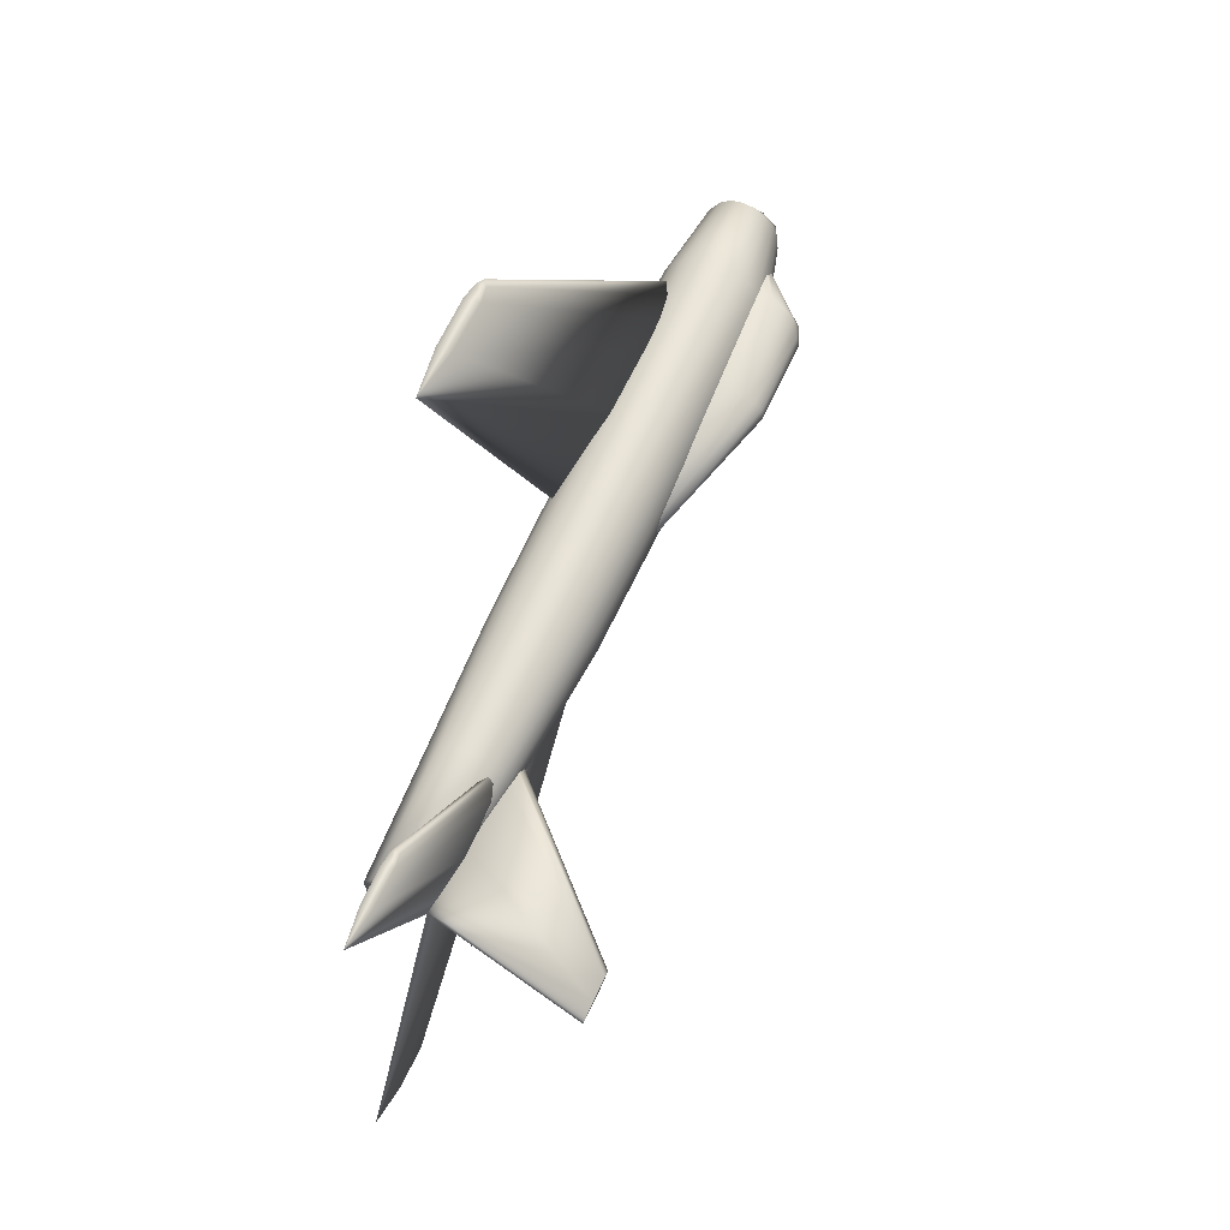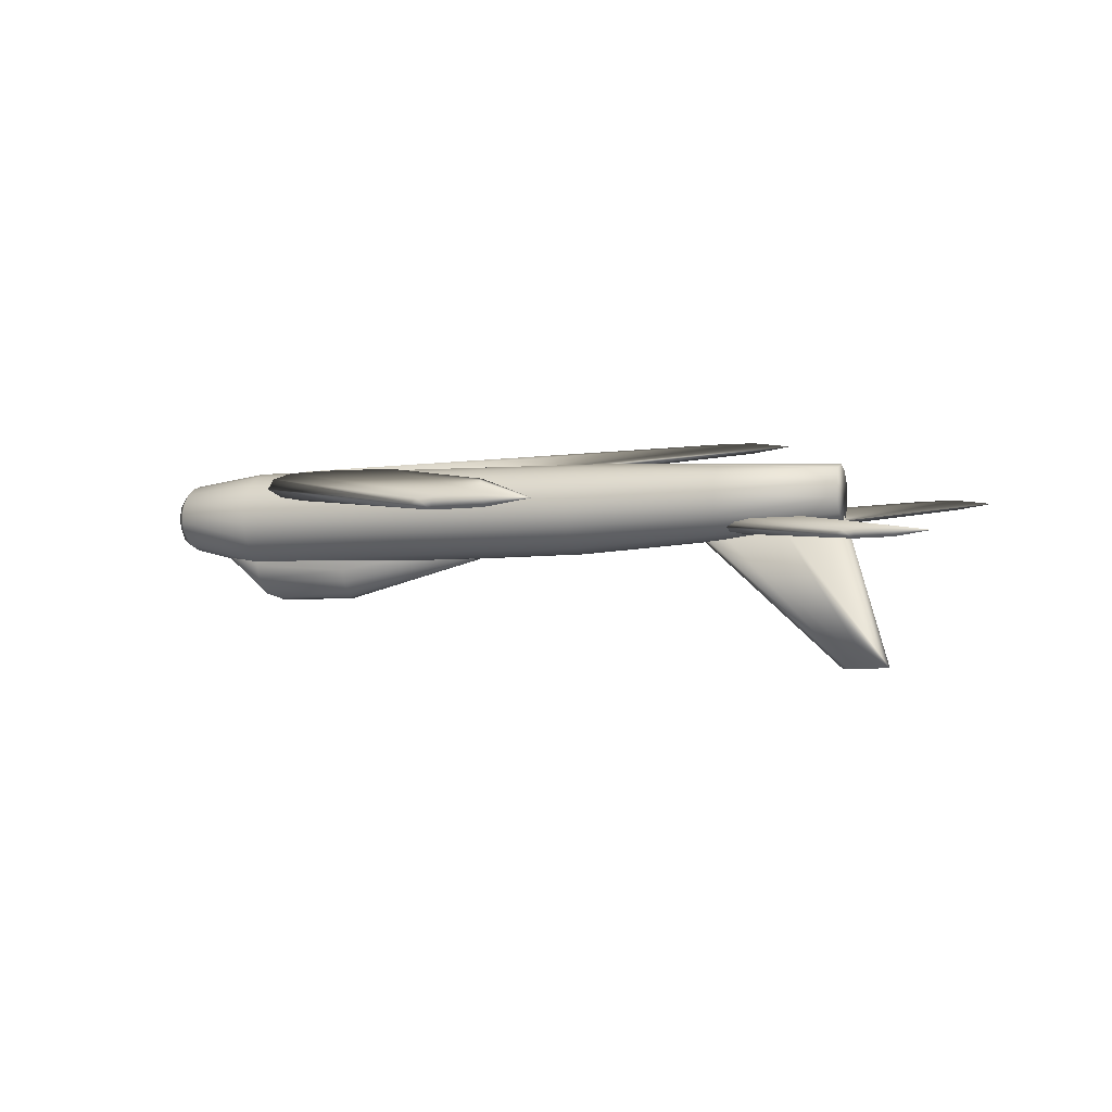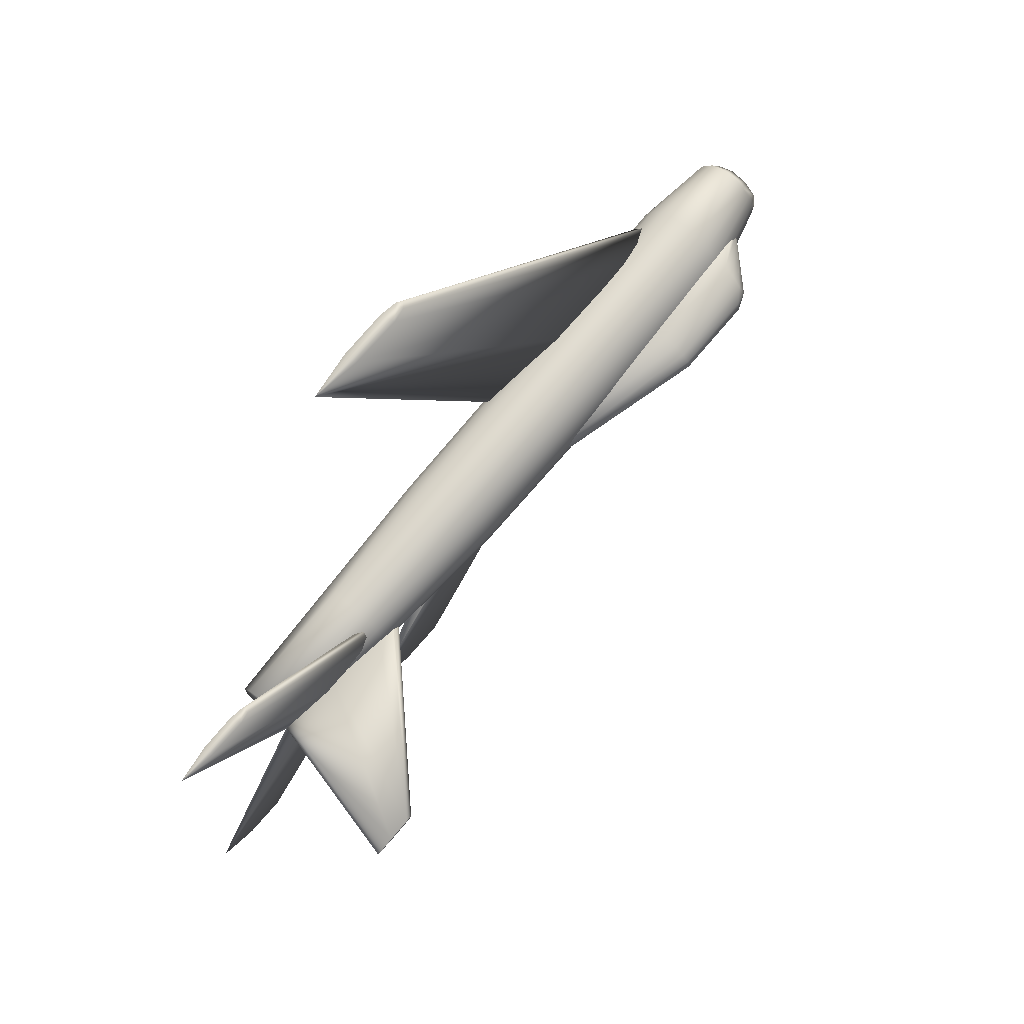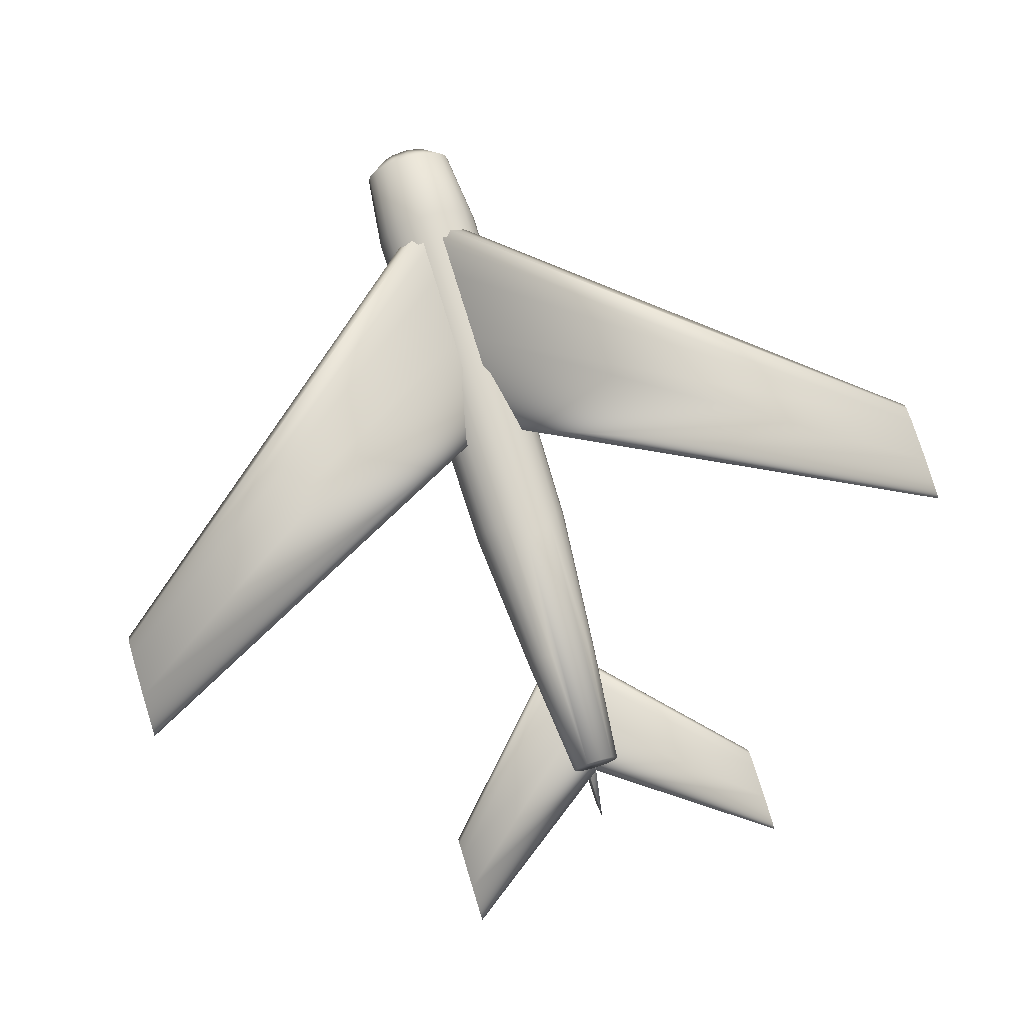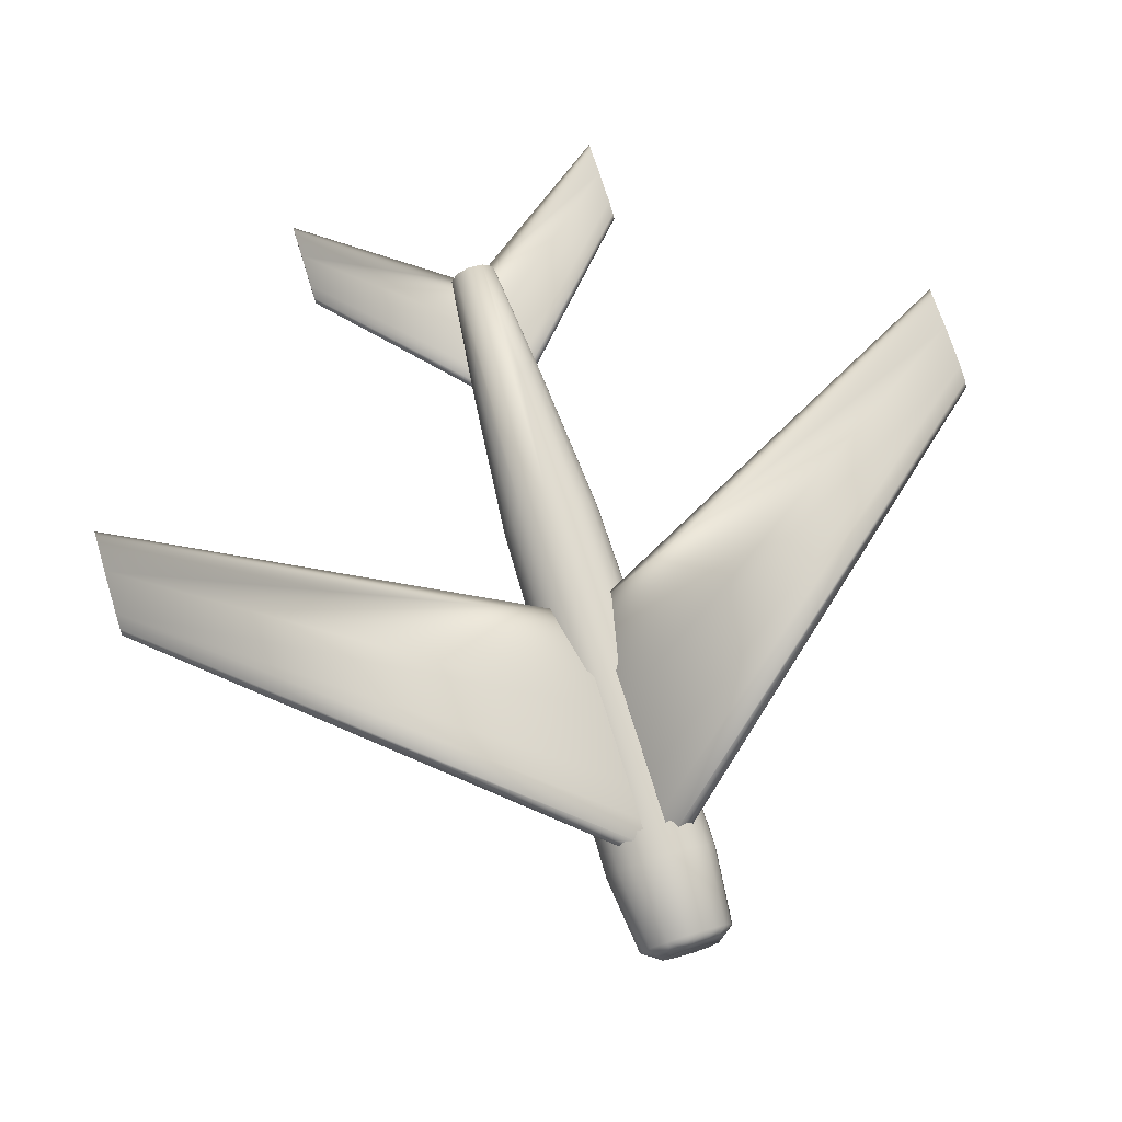
<metadata>
{"format":"obj","ext":"obj","renderer":"f3d","projection":"perspective","resolution":1024,"background":"white","views":[{"elev":57.1,"azim":109.5,"up":"+Y"},{"elev":6.2,"azim":18.5,"up":"+Z"},{"elev":69.3,"azim":125.9,"up":"+Y"},{"elev":79.9,"azim":71.6,"up":"+Z"},{"elev":71.0,"azim":-108.6,"up":"+Z"}]}
</metadata>
<code>
v 0.165 -0.9082 0.09569
v -0.5613 -0.01946 0.04415
v 0.1532 -0.9078 0.1032
v 0.1928 -0.9089 0.09273
v -0.5341 -0.02027 0.02682
v 0.2889 -0.9111 0.1002
v -0.4037 -0.02343 0.02391
v 0.3779 -0.9131 0.1189
v -0.2484 -0.02705 0.03716
v 0.2872 -0.9109 0.1251
v -0.04304 -0.03161 0.08036
v 0.1965 -0.9087 0.1198
v -0.2523 -0.02645 0.09459
v 0.1639 -0.908 0.1123
v -0.4832 -0.02103 0.07883
v -0.5367 -0.01987 0.0651
v -0.4791 -0.02164 0.02061
v -0.408 -0.02278 0.08611
v 0.7999 -0.3629 0.01354
v 0.4502 -0.02165 -0.007693
v 0.7904 -0.3626 0.01957
v 0.8226 -0.3635 0.01112
v 0.4656 -0.0221 -0.01749
v 0.8993 -0.3653 0.01714
v 0.505 -0.02309 -0.02155
v 0.9707 -0.3669 0.03216
v 0.6271 -0.02594 -0.01164
v 0.8979 -0.3651 0.03711
v 0.7431 -0.02851 0.01277
v 0.827 -0.3634 0.03303
v 0.6248 -0.0256 0.02082
v 0.799 -0.3628 0.02685
v 0.5017 -0.0227 0.01346
v 0.4641 -0.02188 0.004149
v 0.8159 0.3027 0.007686
v 0.8064 0.303 0.01371
v 0.8386 0.3022 0.00527
v 0.9153 0.3004 0.01128
v 0.9867 0.2988 0.02631
v 0.9139 0.3006 0.03126
v 0.843 0.3023 0.02718
v 0.815 0.3029 0.021
v -0.7376 -0.03696 -0.07521
v -0.6571 -0.04356 -0.03535
v -0.7401 -0.0531 -0.04355
v -0.7359 -0.003641 -0.09235
v -0.6552 -0.02957 -0.0577
v -0.7348 0.03424 -0.08686
v -0.6537 -0.0019 -0.06906
v -0.7359 0.06033 -0.06217
v -0.6534 0.02828 -0.06442
v -0.7384 0.06652 -0.02718
v -0.6542 0.04902 -0.04615
v -0.7412 0.05009 0.004678
v -0.6558 0.05316 -0.02149
v -0.7433 0.01692 0.02143
v -0.6577 0.03918 0.000887
v -0.7434 -0.02036 0.01623
v -0.6591 0.01141 0.01227
v -0.7431 -0.04104 -0.001584
v -0.6595 -0.0188 0.007563
v -0.7422 -0.04965 -0.01738
v -0.6587 -0.03946 -0.01073
v -0.7156 -0.08447 -0.05078
v -0.7173 -0.0889 -0.02871
v -0.7136 -0.06179 -0.08026
v -0.711 -0.0239 -0.09708
v -0.71 0.005447 -0.1008
v -0.7096 0.03487 -0.0976
v -0.7096 0.06148 -0.08771
v -0.7102 0.08268 -0.07212
v -0.7113 0.0964 -0.05237
v -0.7127 0.1013 -0.03038
v -0.7144 0.09686 -0.008316
v -0.7161 0.08356 0.01167
v -0.7188 0.04918 0.03487
v -0.72 0.00694 0.04173
v -0.7204 -0.02248 0.0385
v -0.7204 -0.0491 0.02861
v -0.7198 -0.0703 0.01303
v -0.7187 -0.08401 -0.006725
v -0.556 -0.1054 -0.0604
v -0.5584 -0.1106 -0.02851
v -0.5536 -0.08964 -0.08927
v -0.5514 -0.06489 -0.1123
v -0.5497 -0.03356 -0.1272
v -0.5485 0.001282 -0.1325
v -0.548 0.03623 -0.1278
v -0.5483 0.06787 -0.1135
v -0.5492 0.09309 -0.09087
v -0.5509 0.1094 -0.06229
v -0.5529 0.1153 -0.0305
v -0.5553 0.1101 0.001395
v -0.5577 0.09436 0.03026
v -0.5599 0.06961 0.05328
v -0.5616 0.03828 0.06819
v -0.5628 0.003439 0.07354
v -0.5633 -0.03151 0.06881
v -0.5631 -0.06315 0.05445
v -0.5621 -0.08837 0.03187
v -0.5605 -0.1047 0.003284
v 0.178 -0.1104 -0.01023
v 0.1759 -0.115 0.01888
v 0.1802 -0.09649 -0.03659
v 0.1822 -0.07455 -0.0576
v 0.1838 -0.04677 -0.07121
v 0.1849 -0.01587 -0.07609
v 0.1853 0.01513 -0.07175
v 0.185 0.04319 -0.05863
v 0.1841 0.06557 -0.03801
v 0.1826 0.08007 -0.01191
v 0.1807 0.08527 0.01712
v 0.1786 0.08068 0.04624
v 0.1764 0.06673 0.0726
v 0.2036 0.04447 0.09454
v 0.2129 0.01618 0.1091
v 0.2177 -0.01512 0.1143
v 0.1713 -0.04489 0.1078
v 0.1716 -0.07295 0.09464
v 0.1725 -0.09533 0.07402
v 0.174 -0.1098 0.04792
v 0.4846 -0.09277 0.01885
v 0.4828 -0.09614 0.04317
v 0.4864 -0.08247 -0.003166
v 0.488 -0.06626 -0.0207
v 0.4893 -0.04572 -0.03205
v 0.4901 -0.02286 -0.0361
v 0.4904 8.4e-05 -0.03246
v 0.4901 0.02086 -0.02147
v 0.4893 0.03744 -0.00422
v 0.488 0.04819 0.0176
v 0.4864 0.05207 0.04187
v 0.4846 0.0487 0.0662
v 0.4829 0.03841 0.08821
v 0.4791 -0.06493 0.1065
v 0.4789 -0.04415 0.1175
v 0.48 -0.0815 0.08926
v 0.4812 -0.09226 0.06744
v 0.7347 -0.063 0.02976
v 0.7321 -0.07566 0.06271
v 0.7364 -0.03717 0.01285
v 0.7368 -0.008342 0.01689
v 0.7357 0.01364 0.0403
v 0.7334 0.02013 0.07551
v 0.7308 0.007501 0.1085
v 0.729 -0.01832 0.1254
v 0.7286 -0.04716 0.1214
v 0.7297 -0.06918 0.09799
v -0.6388 -0.01602 -0.111
v -0.6477 -0.006112 -0.0974
v -0.6442 -0.03147 -0.09692
v -0.6507 0.02213 -0.09884
v -0.641 0.03986 -0.09625
v -0.6382 0.03152 -0.1072
v -0.548 -0.06018 -0.1519
v -0.5501 -0.06644 -0.1206
v -0.5452 -0.03003 -0.1856
v -0.5443 0.0124 -0.1929
v -0.5367 0.04143 -0.1837
v -0.5424 0.05679 -0.1627
v -0.5469 0.06576 -0.14
v -0.5482 0.06899 -0.1196
v -0.5413 0.0663 -0.08666
v -0.5259 0.05635 -0.05704
v -0.5529 0.04195 -0.05513
v -0.6476 0.03321 -0.09089
v -0.5553 0.01239 -0.04067
v -0.5552 -0.01874 -0.04374
v -0.6489 -0.0164 -0.08705
v -0.5263 -0.04902 -0.04684
v -0.554 -0.05294 -0.07121
v -0.5451 -0.06325 -0.08716
v -0.6485 -0.02406 -0.08986
v -0.5131 -0.000188 -0.203
v -0.5113 -0.02886 -0.1943
v -0.513 0.02004 -0.1985
v -0.5255 0.02364 -0.01917
v -0.5242 0.03999 -0.03173
v -0.526 0.002074 -0.013
v -0.527 -0.01879 -0.01832
v -0.5271 -0.03631 -0.03205
v -0.3512 -0.04545 -0.1519
v -0.3532 -0.05251 -0.1251
v -0.3494 -0.03424 -0.1732
v -0.3481 -0.01999 -0.1869
v -0.3474 -0.004076 -0.1917
v -0.3474 0.01193 -0.1872
v -0.348 0.02647 -0.1737
v -0.3492 0.03812 -0.1526
v -0.3509 0.04574 -0.126
v -0.357 0.0393 -0.03999
v -0.355 0.04636 -0.06676
v -0.3588 0.0281 -0.0187
v -0.3573 -0.05189 -0.06589
v -0.359 -0.04427 -0.03925
v -0.06143 -0.03487 -0.06329
v -0.06333 -0.03698 -0.03696
v -0.05935 -0.02348 -0.09037
v -0.05852 -0.00722 -0.09726
v -0.0589 0.006037 -0.08588
v -0.05996 0.01385 -0.06834
v -0.06314 0.01788 -0.02071
v -0.06608 0.004349 0.01596
v -0.06684 -0.00894 0.0228
v -0.06684 -0.01908 0.01895
v -0.06541 -0.03299 -0.006051
v -0.5602 0.02572 0.04375
v 0.208 0.8793 0.07997
v 0.1962 0.8796 0.08748
v -0.533 0.02491 0.02642
v 0.2358 0.8786 0.07701
v -0.4026 0.02175 0.02351
v 0.3319 0.8763 0.08445
v -0.2473 0.01813 0.03677
v 0.4209 0.8743 0.1032
v -0.04195 0.01357 0.07996
v 0.3302 0.8766 0.1093
v -0.2513 0.01873 0.09419
v 0.2395 0.8787 0.1041
v -0.4821 0.02414 0.07844
v 0.2069 0.8794 0.09656
v -0.5356 0.02531 0.0647
v -0.478 0.02353 0.02022
v -0.4069 0.0224 0.08572
v 0.4179 -0.03124 -0.00096
v 0.756 -0.03619 -0.288
v 0.7395 -0.03108 -0.2892
v 0.4624 -0.03876 0.002223
v 0.7974 -0.03691 -0.2851
v 0.6037 -0.04081 0.01208
v 0.8361 -0.03335 -0.2824
v 0.7393 -0.02835 0.02138
v 0.7976 -0.02798 -0.2852
v 0.6045 -0.00954 0.0118
v 0.752 -0.02668 -0.2884
v 0.4184 -0.01039 -0.001143
v 0.4013 -0.02042 -0.002233
v 0.4625 -0.005023 0.001875
f 2 1 3
f 5 4 1
f 7 6 4
f 9 8 6
f 11 10 8
f 13 12 10
f 15 14 12
f 16 3 14
f 2 5 1
f 5 17 4
f 17 7 4
f 7 9 6
f 9 11 8
f 11 13 10
f 13 18 12
f 18 15 12
f 15 16 14
f 16 2 3
f 20 19 21
f 23 22 19
f 25 24 22
f 27 26 24
f 29 28 26
f 31 30 28
f 33 32 30
f 34 21 32
f 20 23 19
f 23 25 22
f 25 27 24
f 27 29 26
f 29 31 28
f 31 33 30
f 33 34 32
f 34 20 21
f 36 35 20
f 35 37 23
f 37 38 25
f 38 39 27
f 39 40 29
f 40 41 31
f 41 42 33
f 42 36 34
f 35 23 20
f 37 25 23
f 38 27 25
f 39 29 27
f 40 31 29
f 41 33 31
f 42 34 33
f 36 20 34
f 44 43 45
f 47 46 43
f 49 48 46
f 51 50 48
f 53 52 50
f 55 54 52
f 57 56 54
f 59 58 56
f 61 60 58
f 63 62 60
f 63 45 62
f 45 64 65
f 45 66 64
f 43 67 66
f 46 68 67
f 46 69 68
f 48 70 69
f 48 71 70
f 50 72 71
f 50 73 72
f 52 74 73
f 52 75 74
f 54 76 75
f 56 77 76
f 56 78 77
f 58 79 78
f 58 80 79
f 60 81 80
f 62 65 81
f 65 82 83
f 64 84 82
f 66 85 84
f 66 86 85
f 67 87 86
f 68 88 87
f 69 89 88
f 70 90 89
f 71 91 90
f 72 92 91
f 73 93 92
f 74 94 93
f 75 95 94
f 76 96 95
f 76 97 96
f 77 98 97
f 78 99 98
f 79 100 99
f 80 101 100
f 81 83 101
f 83 102 103
f 82 104 102
f 84 105 104
f 85 106 105
f 86 107 106
f 87 108 107
f 88 109 108
f 89 110 109
f 90 111 110
f 91 112 111
f 92 113 112
f 93 114 113
f 94 115 114
f 95 116 115
f 96 117 116
f 97 118 117
f 98 119 118
f 99 120 119
f 100 121 120
f 101 103 121
f 103 122 123
f 102 124 122
f 104 125 124
f 105 126 125
f 106 127 126
f 107 128 127
f 108 129 128
f 109 130 129
f 110 131 130
f 111 132 131
f 112 133 132
f 113 134 133
f 114 115 134
f 118 135 136
f 119 137 135
f 120 138 137
f 121 123 138
f 122 139 140
f 125 141 139
f 127 142 141
f 129 143 142
f 131 144 143
f 133 145 144
f 115 146 145
f 117 147 146
f 135 148 147
f 138 140 148
f 44 47 43
f 47 49 46
f 49 51 48
f 51 53 50
f 53 55 52
f 55 57 54
f 57 59 56
f 59 61 58
f 61 63 60
f 63 44 45
f 45 43 66
f 43 46 67
f 46 48 69
f 48 50 71
f 50 52 73
f 52 54 75
f 54 56 76
f 56 58 78
f 58 60 80
f 60 62 81
f 62 45 65
f 65 64 82
f 64 66 84
f 66 67 86
f 67 68 87
f 68 69 88
f 69 70 89
f 70 71 90
f 71 72 91
f 72 73 92
f 73 74 93
f 74 75 94
f 75 76 95
f 76 77 97
f 77 78 98
f 78 79 99
f 79 80 100
f 80 81 101
f 81 65 83
f 83 82 102
f 82 84 104
f 84 85 105
f 85 86 106
f 86 87 107
f 87 88 108
f 88 89 109
f 89 90 110
f 90 91 111
f 91 92 112
f 92 93 113
f 93 94 114
f 94 95 115
f 95 96 116
f 96 97 117
f 97 98 118
f 98 99 119
f 99 100 120
f 100 101 121
f 101 83 103
f 103 102 122
f 102 104 124
f 104 105 125
f 105 106 126
f 106 107 127
f 107 108 128
f 108 109 129
f 109 110 130
f 110 111 131
f 111 112 132
f 112 113 133
f 113 114 134
f 117 118 136
f 118 119 135
f 119 120 137
f 120 121 138
f 121 103 123
f 123 122 140
f 122 124 139
f 124 125 139
f 125 126 141
f 126 127 141
f 127 128 142
f 128 129 142
f 129 130 143
f 130 131 143
f 131 132 144
f 132 133 144
f 133 134 145
f 134 115 145
f 115 116 146
f 116 117 146
f 117 136 147
f 136 135 147
f 135 137 148
f 137 138 148
f 138 123 140
f 150 149 151
f 150 152 149
f 152 153 154
f 151 155 156
f 151 157 155
f 149 158 157
f 152 159 158
f 154 160 159
f 154 161 160
f 153 162 161
f 153 163 162
f 153 164 163
f 166 165 164
f 166 167 165
f 169 168 167
f 169 170 168
f 169 171 170
f 173 172 171
f 151 156 172
f 157 174 175
f 158 176 174
f 158 159 176
f 165 177 178
f 167 179 177
f 167 180 179
f 168 181 180
f 171 172 170
f 155 182 183
f 155 184 182
f 175 185 184
f 175 186 185
f 174 187 186
f 176 188 187
f 159 189 188
f 160 190 189
f 161 162 190
f 163 191 192
f 164 193 191
f 178 177 193
f 170 194 195
f 172 156 194
f 156 196 197
f 182 198 196
f 185 199 198
f 187 200 199
f 188 201 200
f 190 202 201
f 191 203 202
f 177 204 203
f 179 205 204
f 181 206 205
f 194 197 206
f 173 150 151
f 152 166 153
f 151 149 157
f 149 152 158
f 152 154 159
f 154 153 161
f 153 166 164
f 166 169 167
f 169 173 171
f 173 151 172
f 155 157 175
f 157 158 174
f 164 165 178
f 165 167 177
f 167 168 180
f 168 170 181
f 156 155 183
f 155 175 184
f 175 174 186
f 174 176 187
f 176 159 188
f 159 160 189
f 160 161 190
f 162 163 192
f 163 164 191
f 164 178 193
f 181 170 195
f 170 172 194
f 156 183 196
f 183 182 196
f 182 184 198
f 184 185 198
f 185 186 199
f 186 187 199
f 187 188 200
f 188 189 201
f 189 190 201
f 190 162 202
f 162 192 202
f 192 191 202
f 191 193 203
f 193 177 203
f 177 179 204
f 179 180 205
f 180 181 205
f 181 195 206
f 195 194 206
f 194 156 197
f 208 207 209
f 211 210 208
f 213 212 211
f 215 214 213
f 217 216 215
f 219 218 217
f 221 220 219
f 209 222 221
f 210 207 208
f 223 210 211
f 212 223 211
f 214 212 213
f 216 214 215
f 218 216 217
f 224 218 219
f 220 224 219
f 222 220 221
f 207 222 209
f 226 225 227
f 229 228 226
f 231 230 229
f 233 232 231
f 235 234 233
f 227 236 235
f 225 237 227
f 228 225 226
f 230 228 229
f 232 230 231
f 234 232 233
f 238 234 235
f 236 238 235
f 237 236 227
f 14 3 1
f 14 1 4
f 12 14 4
f 12 4 6
f 10 12 6
f 8 10 6
f 13 11 9
f 13 9 7
f 18 13 7
f 5 2 16
f 15 18 7
f 15 7 17
f 15 17 5
f 15 5 16
f 32 21 19
f 32 19 22
f 30 32 22
f 30 22 24
f 28 30 24
f 28 24 26
f 35 36 42
f 37 35 42
f 37 42 41
f 38 37 41
f 38 41 40
f 39 38 40
f 139 141 142
f 139 142 143
f 140 139 143
f 140 143 144
f 140 144 145
f 148 140 145
f 148 145 146
f 147 148 146
f 57 55 53
f 57 53 51
f 59 57 51
f 59 51 49
f 59 49 47
f 61 59 47
f 61 47 44
f 63 61 44
f 150 173 169
f 152 150 169
f 152 169 166
f 198 199 200
f 196 198 200
f 196 200 201
f 196 201 202
f 197 196 202
f 206 197 202
f 206 202 203
f 205 206 203
f 205 203 204
f 208 209 221
f 211 208 221
f 211 221 219
f 213 211 219
f 213 219 217
f 213 217 215
f 214 216 218
f 212 214 218
f 212 218 224
f 222 207 210
f 212 224 220
f 223 212 220
f 210 223 220
f 222 210 220
f 226 227 235
f 226 235 233
f 229 226 233
f 231 229 233
f 230 232 234
f 236 237 225
f 238 236 225
f 238 225 228
f 234 238 228
f 230 234 228

</code>
